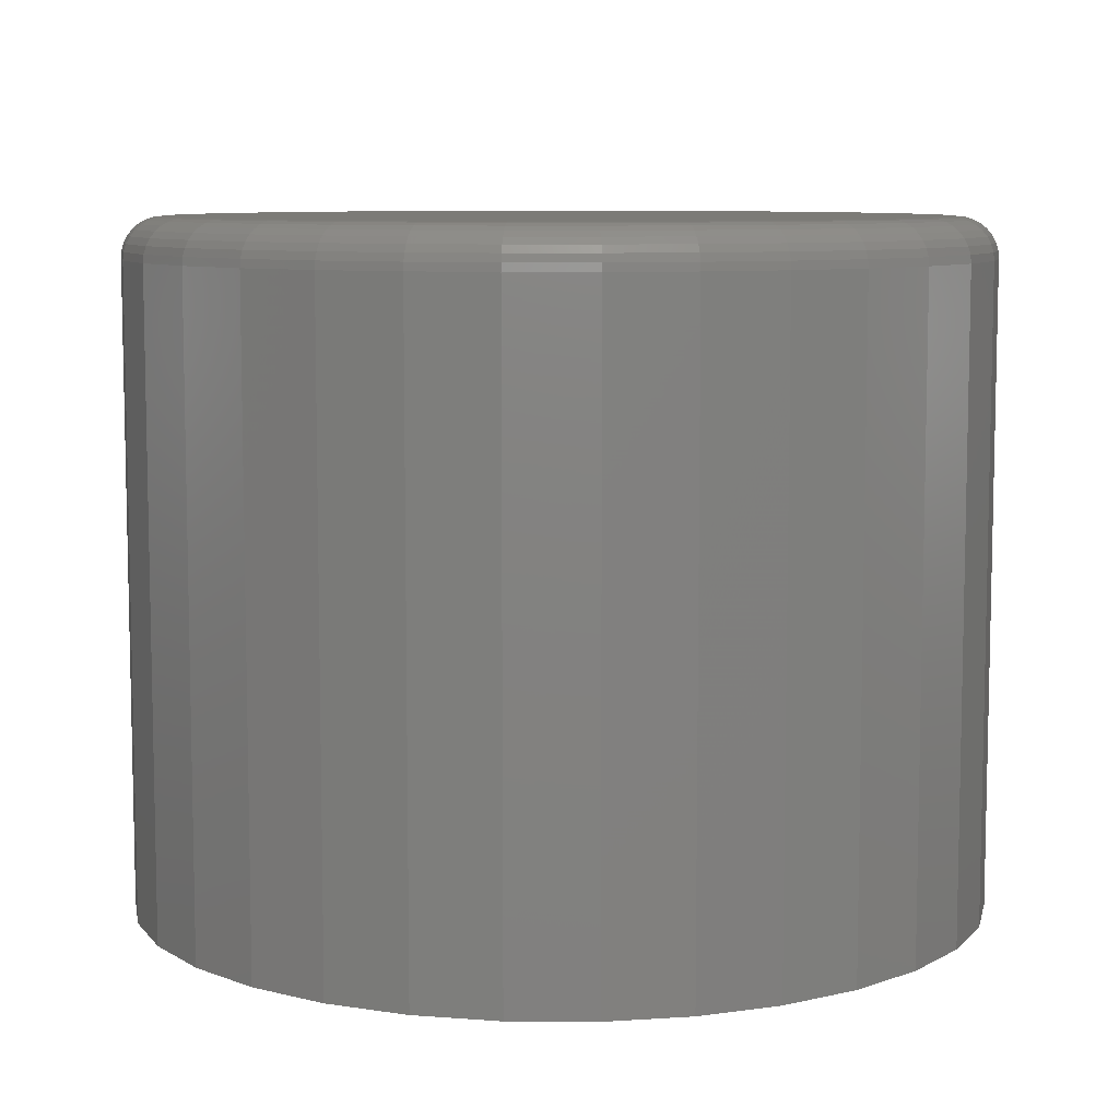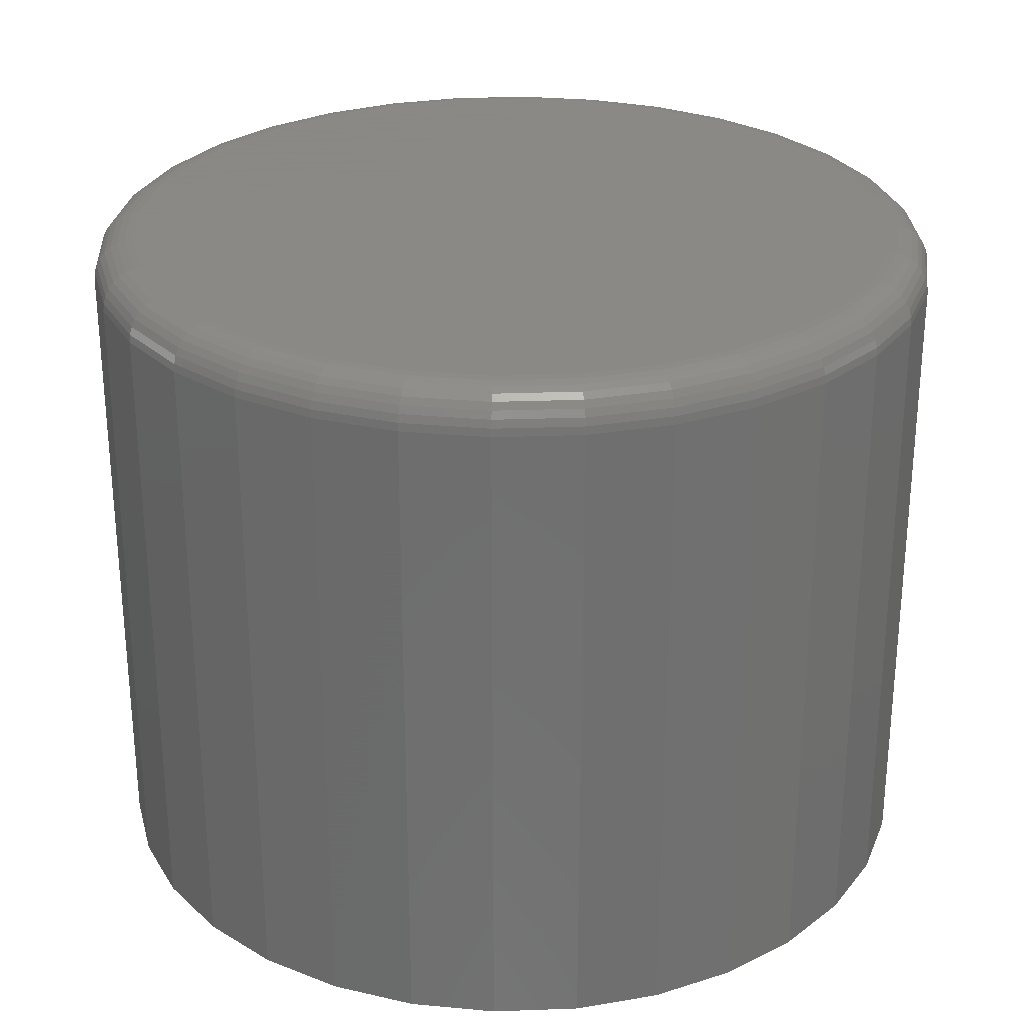
<metadata>
{"format":"stl","ext":"stl","renderer":"f3d","projection":"perspective","resolution":1024,"background":"white","views":[{"elev":8.1,"azim":-83.5,"up":"+Y"},{"elev":27.9,"azim":148.7,"up":"+Y"}]}
</metadata>
<code>
# stl→obj: 320 verts, 636 faces
v 0.006826 1.097e-16 0.29
v 0.06465 1.158e-16 0.2843
v -0.051 1.029e-16 0.2843
v 0.006826 7.676e-17 -0.3028
v -0.051 7.065e-17 -0.2971
v 0.06465 8.349e-17 -0.2971
v -0.1066 6.542e-17 -0.2802
v 0.1202 9.06e-17 -0.2802
v -0.1578 6.125e-17 -0.2528
v 0.1715 9.781e-17 -0.2528
v -0.2027 5.831e-17 -0.216
v 0.2164 1.048e-16 -0.216
v -0.2396 5.671e-17 -0.1711
v 0.2533 1.114e-16 -0.1711
v -0.267 5.651e-17 -0.1198
v 0.2806 1.173e-16 -0.1198
v -0.2839 5.773e-17 -0.06424
v 0.2975 1.223e-16 -0.06424
v -0.2896 6.03e-17 -0.006414
v 0.3032 1.261e-16 -0.006414
v -0.2839 6.415e-17 0.05141
v 0.2975 1.287e-16 0.05141
v -0.267 6.911e-17 0.107
v 0.2806 1.299e-16 0.107
v -0.2396 7.499e-17 0.1582
v 0.2533 1.297e-16 0.1582
v -0.2027 8.158e-17 0.2032
v 0.2164 1.281e-16 0.2032
v -0.1578 8.861e-17 0.24
v 0.1715 1.252e-16 0.24
v -0.1066 9.582e-17 0.2674
v 0.1202 1.21e-16 0.2674
v 0.3345 -0.03125 -0.006414
v 0.3345 -0.5234 -0.006414
v 0.3282 -0.03125 -0.07033
v 0.3282 -0.5234 -0.07033
v 0.3095 -0.03125 -0.1318
v 0.3095 -0.5234 -0.1318
v 0.2792 -0.03125 -0.1884
v 0.2792 -0.5234 -0.1884
v 0.2385 -0.03125 -0.2381
v 0.2385 -0.5234 -0.2381
v 0.1888 -0.03125 -0.2788
v 0.1888 -0.5234 -0.2788
v 0.1322 -0.03125 -0.3091
v 0.1322 -0.5234 -0.3091
v 0.07074 -0.03125 -0.3278
v 0.07074 -0.5234 -0.3278
v 0.006826 -0.03125 -0.334
v 0.006826 -0.5234 -0.334
v -0.05709 -0.03125 -0.3278
v -0.05709 -0.5234 -0.3278
v -0.1186 -0.03125 -0.3091
v -0.1186 -0.5234 -0.3091
v -0.1752 -0.03125 -0.2788
v -0.1752 -0.5234 -0.2788
v -0.2248 -0.03125 -0.2381
v -0.2248 -0.5234 -0.2381
v -0.2656 -0.03125 -0.1884
v -0.2656 -0.5234 -0.1884
v -0.2959 -0.03125 -0.1318
v -0.2959 -0.5234 -0.1318
v -0.3145 -0.03125 -0.07033
v -0.3145 -0.5234 -0.07033
v -0.3208 -0.03125 -0.006414
v -0.3208 -0.5234 -0.006414
v -0.3145 -0.03125 0.0575
v -0.3145 -0.5234 0.0575
v -0.2959 -0.03125 0.119
v -0.2959 -0.5234 0.119
v -0.2656 -0.03125 0.1756
v -0.2656 -0.5234 0.1756
v -0.2248 -0.03125 0.2253
v -0.2248 -0.5234 0.2253
v -0.1752 -0.03125 0.266
v -0.1752 -0.5234 0.266
v -0.1186 -0.03125 0.2963
v -0.1186 -0.5234 0.2963
v -0.05709 -0.03125 0.3149
v -0.05709 -0.5234 0.3149
v 0.006826 -0.03125 0.3212
v 0.006826 -0.5234 0.3212
v 0.07074 -0.03125 0.3149
v 0.07074 -0.5234 0.3149
v 0.1322 -0.03125 0.2963
v 0.1322 -0.5234 0.2963
v 0.1888 -0.03125 0.266
v 0.1888 -0.5234 0.266
v 0.2385 -0.03125 0.2253
v 0.2385 -0.5234 0.2253
v 0.2792 -0.03125 0.1756
v 0.2792 -0.5234 0.1756
v 0.3095 -0.03125 0.119
v 0.3095 -0.5234 0.119
v 0.3282 -0.03125 0.0575
v 0.3282 -0.5234 0.0575
v -0.3202 -0.02515 -0.006414
v -0.3139 -0.02515 0.05739
v -0.3184 -0.01929 -0.006414
v -0.3122 -0.01929 0.05704
v -0.3155 -0.01389 -0.006414
v -0.3093 -0.01389 0.05648
v -0.3117 -0.009153 -0.006414
v -0.3055 -0.009153 0.05572
v -0.3069 -0.005267 -0.006414
v -0.3009 -0.005267 0.05479
v -0.3015 -0.002379 -0.006414
v -0.2956 -0.002379 0.05374
v -0.2957 -0.0006005 -0.006414
v -0.2898 -0.0006005 0.0526
v 0.3276 -0.02515 0.05739
v 0.3339 -0.02515 -0.006414
v 0.3258 -0.01929 0.05704
v 0.3321 -0.01929 -0.006414
v 0.323 -0.01389 0.05648
v 0.3292 -0.01389 -0.006414
v 0.3192 -0.009153 0.05572
v 0.3253 -0.009153 -0.006414
v 0.3145 -0.005267 0.05479
v 0.3206 -0.005267 -0.006414
v 0.3092 -0.002379 0.05374
v 0.3152 -0.002379 -0.006414
v 0.3035 -0.0006005 0.0526
v 0.3093 -0.0006005 -0.006414
v 0.309 -0.02515 0.1187
v 0.3073 -0.01929 0.1181
v 0.3047 -0.01389 0.1169
v 0.3011 -0.009153 0.1155
v 0.2967 -0.005267 0.1136
v 0.2917 -0.002379 0.1116
v 0.2863 -0.0006005 0.1093
v 0.2787 -0.02515 0.1753
v 0.2773 -0.01929 0.1743
v 0.2749 -0.01389 0.1727
v 0.2716 -0.009153 0.1705
v 0.2677 -0.005267 0.1679
v 0.2632 -0.002379 0.1649
v 0.2583 -0.0006005 0.1616
v 0.2381 -0.02515 0.2248
v 0.2368 -0.01929 0.2236
v 0.2348 -0.01389 0.2215
v 0.232 -0.009153 0.2188
v 0.2287 -0.005267 0.2154
v 0.2249 -0.002379 0.2116
v 0.2207 -0.0006005 0.2075
v 0.1885 -0.02515 0.2655
v 0.1875 -0.01929 0.264
v 0.1859 -0.01389 0.2616
v 0.1838 -0.009153 0.2584
v 0.1811 -0.005267 0.2545
v 0.1781 -0.002379 0.25
v 0.1749 -0.0006005 0.2451
v 0.132 -0.02515 0.2957
v 0.1313 -0.01929 0.2941
v 0.1302 -0.01389 0.2914
v 0.1287 -0.009153 0.2878
v 0.1269 -0.005267 0.2834
v 0.1248 -0.002379 0.2785
v 0.1226 -0.0006005 0.273
v 0.07063 -0.02515 0.3143
v 0.07028 -0.01929 0.3126
v 0.06972 -0.01389 0.3098
v 0.06896 -0.009153 0.3059
v 0.06803 -0.005267 0.3013
v 0.06698 -0.002379 0.296
v 0.06584 -0.0006005 0.2903
v 0.006826 -0.02515 0.3206
v 0.006826 -0.01929 0.3188
v 0.006826 -0.01389 0.316
v 0.006826 -0.009153 0.3121
v 0.006826 -0.005267 0.3073
v 0.006826 -0.002379 0.3019
v 0.006826 -0.0006005 0.2961
v -0.05697 -0.02515 0.3143
v -0.05663 -0.01929 0.3126
v -0.05606 -0.01389 0.3098
v -0.05531 -0.009153 0.3059
v -0.05438 -0.005267 0.3013
v -0.05333 -0.002379 0.296
v -0.05218 -0.0006005 0.2903
v -0.1183 -0.02515 0.2957
v -0.1176 -0.01929 0.2941
v -0.1165 -0.01389 0.2914
v -0.1151 -0.009153 0.2878
v -0.1132 -0.005267 0.2834
v -0.1112 -0.002379 0.2785
v -0.1089 -0.0006005 0.273
v -0.1749 -0.02515 0.2655
v -0.1739 -0.01929 0.264
v -0.1723 -0.01389 0.2616
v -0.1701 -0.009153 0.2584
v -0.1675 -0.005267 0.2545
v -0.1645 -0.002379 0.25
v -0.1612 -0.0006005 0.2451
v -0.2244 -0.02515 0.2248
v -0.2232 -0.01929 0.2236
v -0.2211 -0.01389 0.2215
v -0.2184 -0.009153 0.2188
v -0.215 -0.005267 0.2154
v -0.2112 -0.002379 0.2116
v -0.2071 -0.0006005 0.2075
v -0.2651 -0.02515 0.1753
v -0.2636 -0.01929 0.1743
v -0.2612 -0.01389 0.1727
v -0.258 -0.009153 0.1705
v -0.254 -0.005267 0.1679
v -0.2495 -0.002379 0.1649
v -0.2447 -0.0006005 0.1616
v -0.2953 -0.02515 0.1187
v -0.2937 -0.01929 0.1181
v -0.291 -0.01389 0.1169
v -0.2874 -0.009153 0.1155
v -0.283 -0.005267 0.1136
v -0.278 -0.002379 0.1116
v -0.2726 -0.0006005 0.1093
v 0.3276 -0.02515 -0.07022
v 0.3258 -0.01929 -0.06987
v 0.323 -0.01389 -0.0693
v 0.3192 -0.009153 -0.06855
v 0.3145 -0.005267 -0.06762
v 0.3092 -0.002379 -0.06657
v 0.3035 -0.0006005 -0.06543
v -0.3139 -0.02515 -0.07022
v -0.3122 -0.01929 -0.06987
v -0.3093 -0.01389 -0.0693
v -0.3055 -0.009153 -0.06855
v -0.3009 -0.005267 -0.06762
v -0.2956 -0.002379 -0.06657
v -0.2898 -0.0006005 -0.06543
v -0.2953 -0.02515 -0.1316
v -0.2937 -0.01929 -0.1309
v -0.291 -0.01389 -0.1298
v -0.2874 -0.009153 -0.1283
v -0.283 -0.005267 -0.1265
v -0.278 -0.002379 -0.1244
v -0.2726 -0.0006005 -0.1222
v -0.2651 -0.02515 -0.1881
v -0.2636 -0.01929 -0.1871
v -0.2612 -0.01389 -0.1855
v -0.258 -0.009153 -0.1834
v -0.254 -0.005267 -0.1807
v -0.2495 -0.002379 -0.1777
v -0.2447 -0.0006005 -0.1745
v -0.2244 -0.02515 -0.2377
v -0.2232 -0.01929 -0.2364
v -0.2211 -0.01389 -0.2344
v -0.2184 -0.009153 -0.2316
v -0.215 -0.005267 -0.2283
v -0.2112 -0.002379 -0.2244
v -0.2071 -0.0006005 -0.2203
v -0.1749 -0.02515 -0.2783
v -0.1739 -0.01929 -0.2769
v -0.1723 -0.01389 -0.2745
v -0.1701 -0.009153 -0.2712
v -0.1675 -0.005267 -0.2673
v -0.1645 -0.002379 -0.2628
v -0.1612 -0.0006005 -0.2579
v -0.1183 -0.02515 -0.3086
v -0.1176 -0.01929 -0.3069
v -0.1165 -0.01389 -0.3042
v -0.1151 -0.009153 -0.3007
v -0.1132 -0.005267 -0.2963
v -0.1112 -0.002379 -0.2913
v -0.1089 -0.0006005 -0.2859
v -0.05697 -0.02515 -0.3272
v -0.05663 -0.01929 -0.3254
v -0.05606 -0.01389 -0.3226
v -0.05531 -0.009153 -0.3188
v -0.05438 -0.005267 -0.3141
v -0.05333 -0.002379 -0.3088
v -0.05218 -0.0006005 -0.3031
v 0.006826 -0.02515 -0.3334
v 0.006826 -0.01929 -0.3317
v 0.006826 -0.01389 -0.3288
v 0.006826 -0.009153 -0.3249
v 0.006826 -0.005267 -0.3202
v 0.006826 -0.002379 -0.3148
v 0.006826 -0.0006005 -0.3089
v 0.07063 -0.02515 -0.3272
v 0.07028 -0.01929 -0.3254
v 0.06972 -0.01389 -0.3226
v 0.06896 -0.009153 -0.3188
v 0.06803 -0.005267 -0.3141
v 0.06698 -0.002379 -0.3088
v 0.06584 -0.0006005 -0.3031
v 0.132 -0.02515 -0.3086
v 0.1313 -0.01929 -0.3069
v 0.1302 -0.01389 -0.3042
v 0.1287 -0.009153 -0.3007
v 0.1269 -0.005267 -0.2963
v 0.1248 -0.002379 -0.2913
v 0.1226 -0.0006005 -0.2859
v 0.1885 -0.02515 -0.2783
v 0.1875 -0.01929 -0.2769
v 0.1859 -0.01389 -0.2745
v 0.1838 -0.009153 -0.2712
v 0.1811 -0.005267 -0.2673
v 0.1781 -0.002379 -0.2628
v 0.1749 -0.0006005 -0.2579
v 0.2381 -0.02515 -0.2377
v 0.2368 -0.01929 -0.2364
v 0.2348 -0.01389 -0.2344
v 0.232 -0.009153 -0.2316
v 0.2287 -0.005267 -0.2283
v 0.2249 -0.002379 -0.2244
v 0.2207 -0.0006005 -0.2203
v 0.2787 -0.02515 -0.1881
v 0.2773 -0.01929 -0.1871
v 0.2749 -0.01389 -0.1855
v 0.2716 -0.009153 -0.1834
v 0.2677 -0.005267 -0.1807
v 0.2632 -0.002379 -0.1777
v 0.2583 -0.0006005 -0.1745
v 0.309 -0.02515 -0.1316
v 0.3073 -0.01929 -0.1309
v 0.3047 -0.01389 -0.1298
v 0.3011 -0.009153 -0.1283
v 0.2967 -0.005267 -0.1265
v 0.2917 -0.002379 -0.1244
v 0.2863 -0.0006005 -0.1222
f 1 2 3
f 4 5 6
f 6 5 7
f 6 7 8
f 8 7 9
f 8 9 10
f 10 9 11
f 10 11 12
f 12 11 13
f 12 13 14
f 14 13 15
f 14 15 16
f 16 15 17
f 16 17 18
f 18 17 19
f 18 19 20
f 20 19 21
f 20 21 22
f 22 21 23
f 22 23 24
f 24 23 25
f 24 25 26
f 26 25 27
f 26 27 28
f 28 27 29
f 28 29 30
f 30 29 31
f 30 31 32
f 32 31 3
f 32 3 2
f 33 34 35
f 35 34 36
f 35 36 37
f 37 36 38
f 37 38 39
f 39 38 40
f 39 40 41
f 41 40 42
f 41 42 43
f 43 42 44
f 43 44 45
f 45 44 46
f 45 46 47
f 47 46 48
f 47 48 49
f 49 48 50
f 49 50 51
f 51 50 52
f 51 52 53
f 53 52 54
f 53 54 55
f 55 54 56
f 55 56 57
f 57 56 58
f 57 58 59
f 59 58 60
f 59 60 61
f 61 60 62
f 61 62 63
f 63 62 64
f 63 64 65
f 65 64 66
f 65 66 67
f 67 66 68
f 67 68 69
f 69 68 70
f 69 70 71
f 71 70 72
f 71 72 73
f 73 72 74
f 73 74 75
f 75 74 76
f 75 76 77
f 77 76 78
f 77 78 79
f 79 78 80
f 79 80 81
f 81 80 82
f 81 82 83
f 83 82 84
f 83 84 85
f 85 84 86
f 85 86 87
f 87 86 88
f 87 88 89
f 89 88 90
f 89 90 91
f 91 90 92
f 91 92 93
f 93 92 94
f 93 94 95
f 95 94 96
f 95 96 33
f 33 96 34
f 65 67 97
f 97 67 98
f 97 98 99
f 99 98 100
f 99 100 101
f 101 100 102
f 101 102 103
f 103 102 104
f 103 104 105
f 105 104 106
f 105 106 107
f 107 106 108
f 107 108 109
f 109 108 110
f 109 110 19
f 19 110 21
f 95 33 111
f 111 33 112
f 111 112 113
f 113 112 114
f 113 114 115
f 115 114 116
f 115 116 117
f 117 116 118
f 117 118 119
f 119 118 120
f 119 120 121
f 121 120 122
f 121 122 123
f 123 122 124
f 123 124 22
f 22 124 20
f 93 95 125
f 125 95 111
f 125 111 126
f 126 111 113
f 126 113 127
f 127 113 115
f 127 115 128
f 128 115 117
f 128 117 129
f 129 117 119
f 129 119 130
f 130 119 121
f 130 121 131
f 131 121 123
f 131 123 24
f 24 123 22
f 91 93 132
f 132 93 125
f 132 125 133
f 133 125 126
f 133 126 134
f 134 126 127
f 134 127 135
f 135 127 128
f 135 128 136
f 136 128 129
f 136 129 137
f 137 129 130
f 137 130 138
f 138 130 131
f 138 131 26
f 26 131 24
f 89 91 139
f 139 91 132
f 139 132 140
f 140 132 133
f 140 133 141
f 141 133 134
f 141 134 142
f 142 134 135
f 142 135 143
f 143 135 136
f 143 136 144
f 144 136 137
f 144 137 145
f 145 137 138
f 145 138 28
f 28 138 26
f 87 89 146
f 146 89 139
f 146 139 147
f 147 139 140
f 147 140 148
f 148 140 141
f 148 141 149
f 149 141 142
f 149 142 150
f 150 142 143
f 150 143 151
f 151 143 144
f 151 144 152
f 152 144 145
f 152 145 30
f 30 145 28
f 85 87 153
f 153 87 146
f 153 146 154
f 154 146 147
f 154 147 155
f 155 147 148
f 155 148 156
f 156 148 149
f 156 149 157
f 157 149 150
f 157 150 158
f 158 150 151
f 158 151 159
f 159 151 152
f 159 152 32
f 32 152 30
f 83 85 160
f 160 85 153
f 160 153 161
f 161 153 154
f 161 154 162
f 162 154 155
f 162 155 163
f 163 155 156
f 163 156 164
f 164 156 157
f 164 157 165
f 165 157 158
f 165 158 166
f 166 158 159
f 166 159 2
f 2 159 32
f 81 83 167
f 167 83 160
f 167 160 168
f 168 160 161
f 168 161 169
f 169 161 162
f 169 162 170
f 170 162 163
f 170 163 171
f 171 163 164
f 171 164 172
f 172 164 165
f 172 165 173
f 173 165 166
f 173 166 1
f 1 166 2
f 79 81 174
f 174 81 167
f 174 167 175
f 175 167 168
f 175 168 176
f 176 168 169
f 176 169 177
f 177 169 170
f 177 170 178
f 178 170 171
f 178 171 179
f 179 171 172
f 179 172 180
f 180 172 173
f 180 173 3
f 3 173 1
f 77 79 181
f 181 79 174
f 181 174 182
f 182 174 175
f 182 175 183
f 183 175 176
f 183 176 184
f 184 176 177
f 184 177 185
f 185 177 178
f 185 178 186
f 186 178 179
f 186 179 187
f 187 179 180
f 187 180 31
f 31 180 3
f 75 77 188
f 188 77 181
f 188 181 189
f 189 181 182
f 189 182 190
f 190 182 183
f 190 183 191
f 191 183 184
f 191 184 192
f 192 184 185
f 192 185 193
f 193 185 186
f 193 186 194
f 194 186 187
f 194 187 29
f 29 187 31
f 73 75 195
f 195 75 188
f 195 188 196
f 196 188 189
f 196 189 197
f 197 189 190
f 197 190 198
f 198 190 191
f 198 191 199
f 199 191 192
f 199 192 200
f 200 192 193
f 200 193 201
f 201 193 194
f 201 194 27
f 27 194 29
f 71 73 202
f 202 73 195
f 202 195 203
f 203 195 196
f 203 196 204
f 204 196 197
f 204 197 205
f 205 197 198
f 205 198 206
f 206 198 199
f 206 199 207
f 207 199 200
f 207 200 208
f 208 200 201
f 208 201 25
f 25 201 27
f 69 71 209
f 209 71 202
f 209 202 210
f 210 202 203
f 210 203 211
f 211 203 204
f 211 204 212
f 212 204 205
f 212 205 213
f 213 205 206
f 213 206 214
f 214 206 207
f 214 207 215
f 215 207 208
f 215 208 23
f 23 208 25
f 67 69 98
f 98 69 209
f 98 209 100
f 100 209 210
f 100 210 102
f 102 210 211
f 102 211 104
f 104 211 212
f 104 212 106
f 106 212 213
f 106 213 108
f 108 213 214
f 108 214 110
f 110 214 215
f 110 215 21
f 21 215 23
f 33 35 112
f 112 35 216
f 112 216 114
f 114 216 217
f 114 217 116
f 116 217 218
f 116 218 118
f 118 218 219
f 118 219 120
f 120 219 220
f 120 220 122
f 122 220 221
f 122 221 124
f 124 221 222
f 124 222 20
f 20 222 18
f 63 65 223
f 223 65 97
f 223 97 224
f 224 97 99
f 224 99 225
f 225 99 101
f 225 101 226
f 226 101 103
f 226 103 227
f 227 103 105
f 227 105 228
f 228 105 107
f 228 107 229
f 229 107 109
f 229 109 17
f 17 109 19
f 61 63 230
f 230 63 223
f 230 223 231
f 231 223 224
f 231 224 232
f 232 224 225
f 232 225 233
f 233 225 226
f 233 226 234
f 234 226 227
f 234 227 235
f 235 227 228
f 235 228 236
f 236 228 229
f 236 229 15
f 15 229 17
f 59 61 237
f 237 61 230
f 237 230 238
f 238 230 231
f 238 231 239
f 239 231 232
f 239 232 240
f 240 232 233
f 240 233 241
f 241 233 234
f 241 234 242
f 242 234 235
f 242 235 243
f 243 235 236
f 243 236 13
f 13 236 15
f 57 59 244
f 244 59 237
f 244 237 245
f 245 237 238
f 245 238 246
f 246 238 239
f 246 239 247
f 247 239 240
f 247 240 248
f 248 240 241
f 248 241 249
f 249 241 242
f 249 242 250
f 250 242 243
f 250 243 11
f 11 243 13
f 55 57 251
f 251 57 244
f 251 244 252
f 252 244 245
f 252 245 253
f 253 245 246
f 253 246 254
f 254 246 247
f 254 247 255
f 255 247 248
f 255 248 256
f 256 248 249
f 256 249 257
f 257 249 250
f 257 250 9
f 9 250 11
f 53 55 258
f 258 55 251
f 258 251 259
f 259 251 252
f 259 252 260
f 260 252 253
f 260 253 261
f 261 253 254
f 261 254 262
f 262 254 255
f 262 255 263
f 263 255 256
f 263 256 264
f 264 256 257
f 264 257 7
f 7 257 9
f 51 53 265
f 265 53 258
f 265 258 266
f 266 258 259
f 266 259 267
f 267 259 260
f 267 260 268
f 268 260 261
f 268 261 269
f 269 261 262
f 269 262 270
f 270 262 263
f 270 263 271
f 271 263 264
f 271 264 5
f 5 264 7
f 49 51 272
f 272 51 265
f 272 265 273
f 273 265 266
f 273 266 274
f 274 266 267
f 274 267 275
f 275 267 268
f 275 268 276
f 276 268 269
f 276 269 277
f 277 269 270
f 277 270 278
f 278 270 271
f 278 271 4
f 4 271 5
f 47 49 279
f 279 49 272
f 279 272 280
f 280 272 273
f 280 273 281
f 281 273 274
f 281 274 282
f 282 274 275
f 282 275 283
f 283 275 276
f 283 276 284
f 284 276 277
f 284 277 285
f 285 277 278
f 285 278 6
f 6 278 4
f 45 47 286
f 286 47 279
f 286 279 287
f 287 279 280
f 287 280 288
f 288 280 281
f 288 281 289
f 289 281 282
f 289 282 290
f 290 282 283
f 290 283 291
f 291 283 284
f 291 284 292
f 292 284 285
f 292 285 8
f 8 285 6
f 43 45 293
f 293 45 286
f 293 286 294
f 294 286 287
f 294 287 295
f 295 287 288
f 295 288 296
f 296 288 289
f 296 289 297
f 297 289 290
f 297 290 298
f 298 290 291
f 298 291 299
f 299 291 292
f 299 292 10
f 10 292 8
f 41 43 300
f 300 43 293
f 300 293 301
f 301 293 294
f 301 294 302
f 302 294 295
f 302 295 303
f 303 295 296
f 303 296 304
f 304 296 297
f 304 297 305
f 305 297 298
f 305 298 306
f 306 298 299
f 306 299 12
f 12 299 10
f 39 41 307
f 307 41 300
f 307 300 308
f 308 300 301
f 308 301 309
f 309 301 302
f 309 302 310
f 310 302 303
f 310 303 311
f 311 303 304
f 311 304 312
f 312 304 305
f 312 305 313
f 313 305 306
f 313 306 14
f 14 306 12
f 37 39 314
f 314 39 307
f 314 307 315
f 315 307 308
f 315 308 316
f 316 308 309
f 316 309 317
f 317 309 310
f 317 310 318
f 318 310 311
f 318 311 319
f 319 311 312
f 319 312 320
f 320 312 313
f 320 313 16
f 16 313 14
f 35 37 216
f 216 37 314
f 216 314 217
f 217 314 315
f 217 315 218
f 218 315 316
f 218 316 219
f 219 316 317
f 219 317 220
f 220 317 318
f 220 318 221
f 221 318 319
f 221 319 222
f 222 319 320
f 222 320 18
f 18 320 16
f 80 84 82
f 84 80 86
f 86 80 78
f 86 78 88
f 88 78 76
f 88 76 90
f 90 76 74
f 90 74 92
f 92 74 72
f 92 72 94
f 94 72 70
f 94 70 96
f 96 70 68
f 96 68 34
f 34 68 66
f 34 66 36
f 36 66 64
f 36 64 38
f 38 64 62
f 38 62 40
f 40 62 60
f 40 60 42
f 42 60 58
f 42 58 44
f 44 58 56
f 44 56 46
f 46 56 54
f 46 54 48
f 48 54 52
f 48 52 50

</code>
